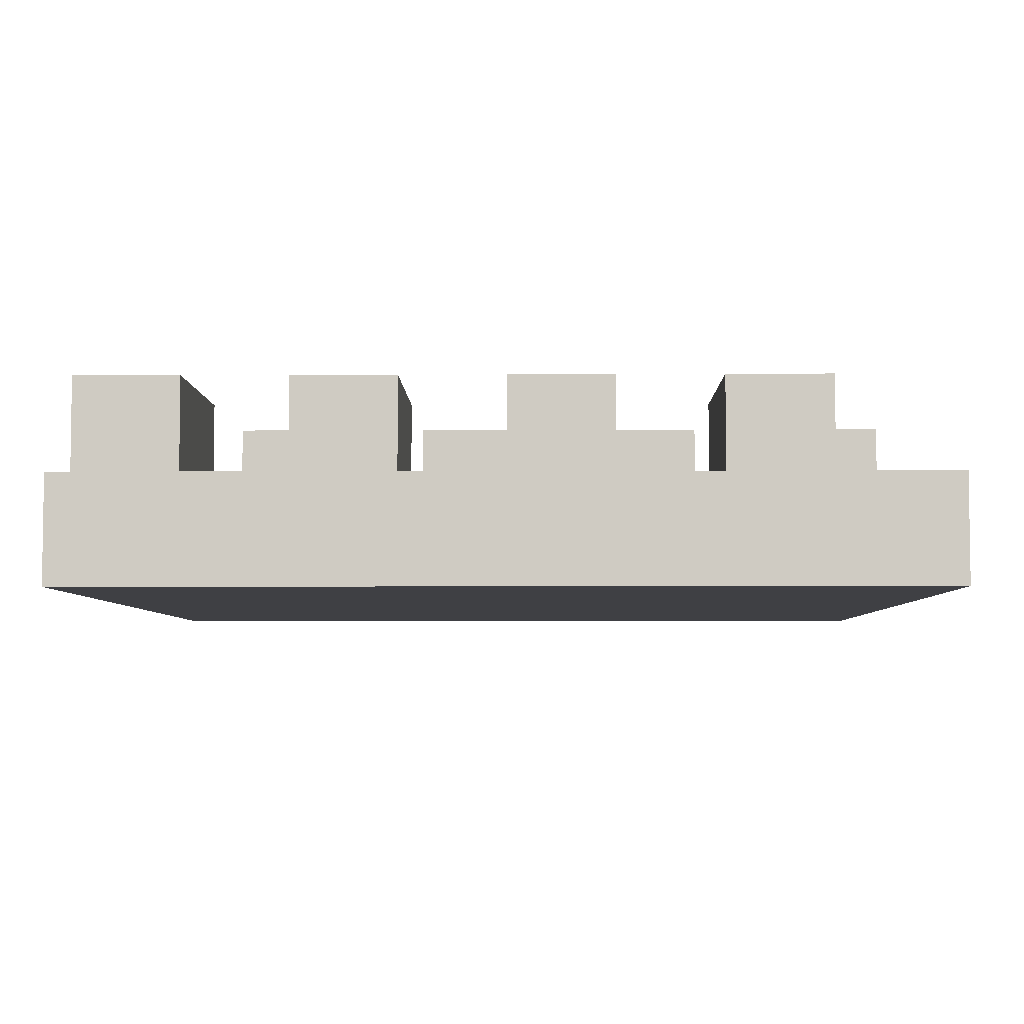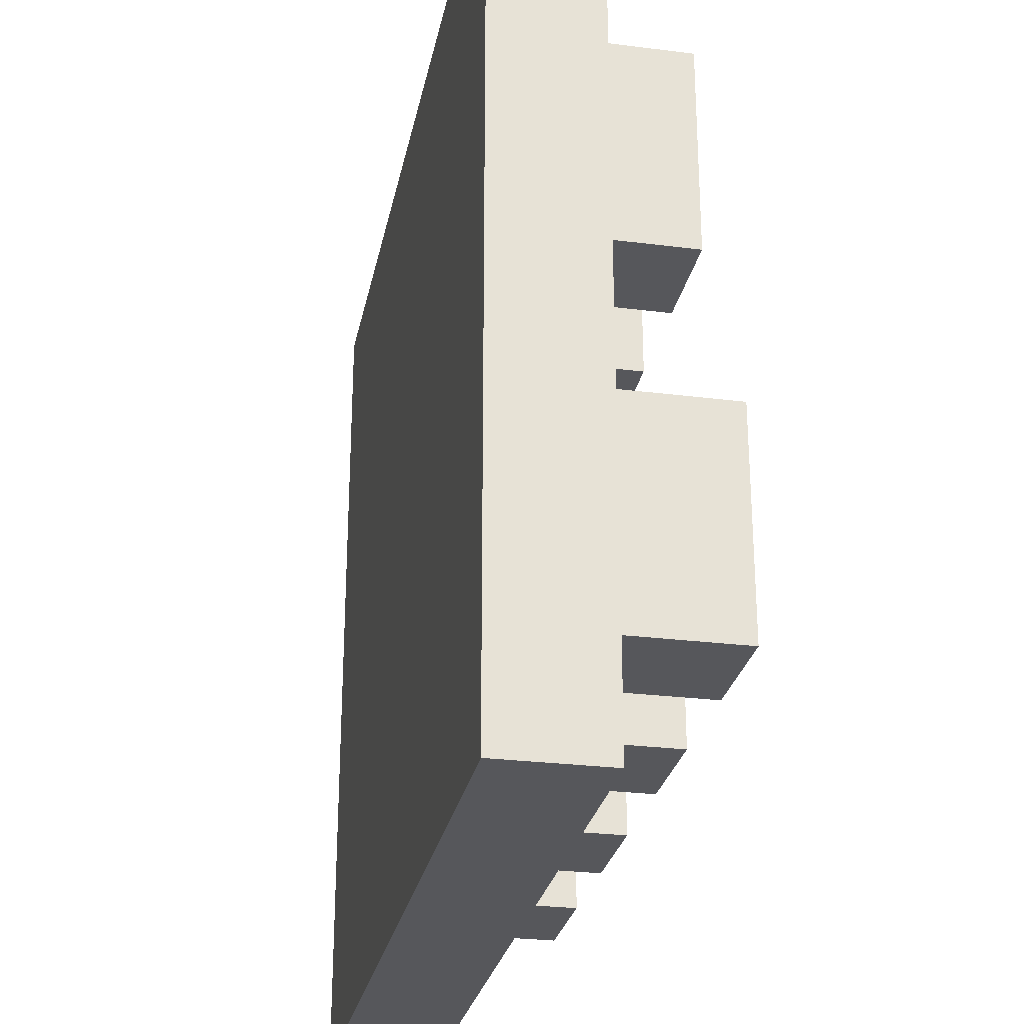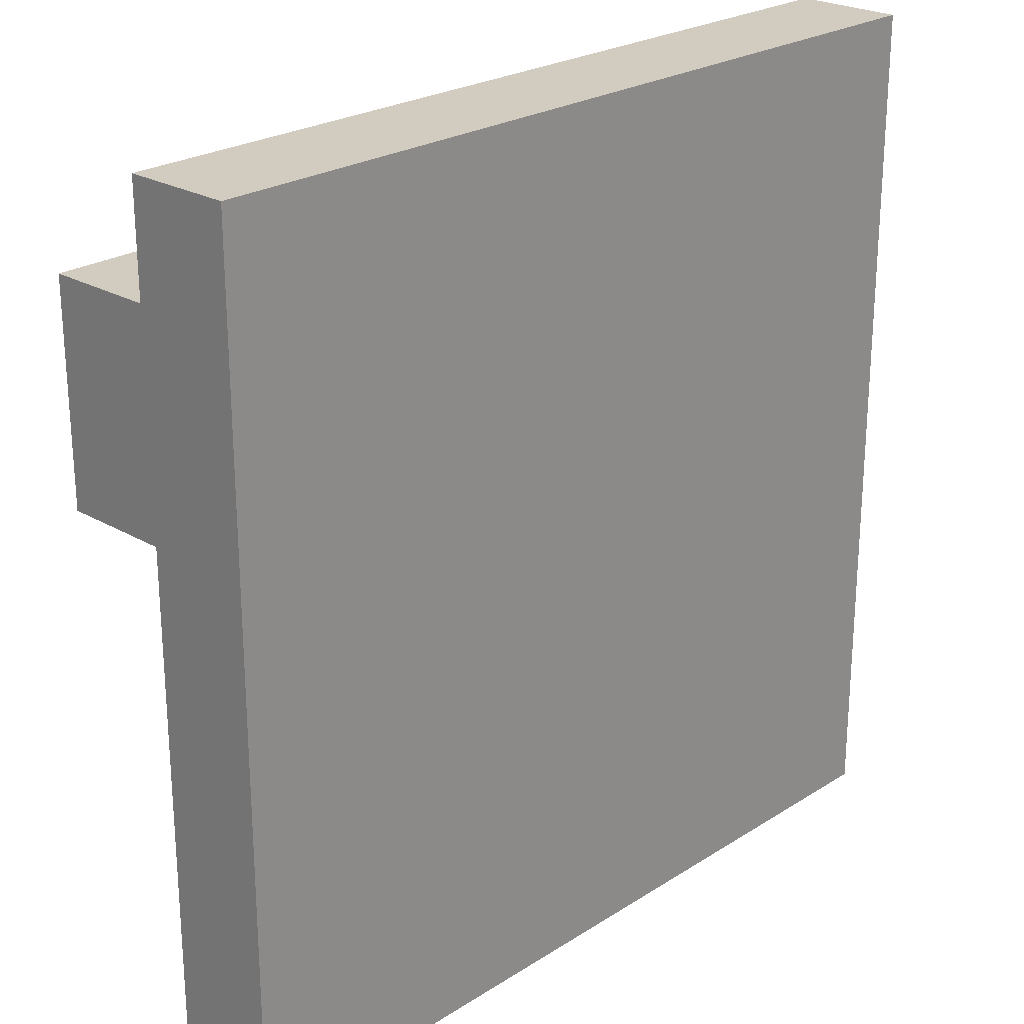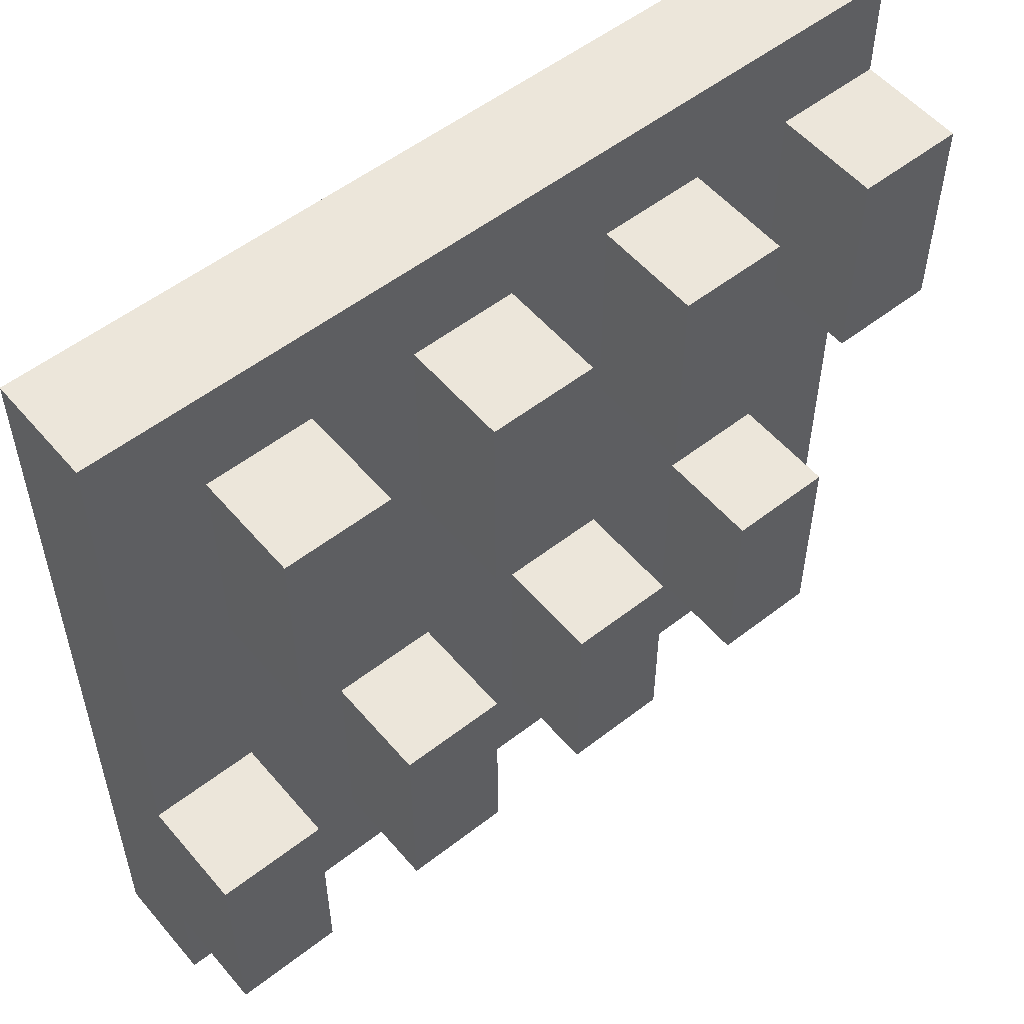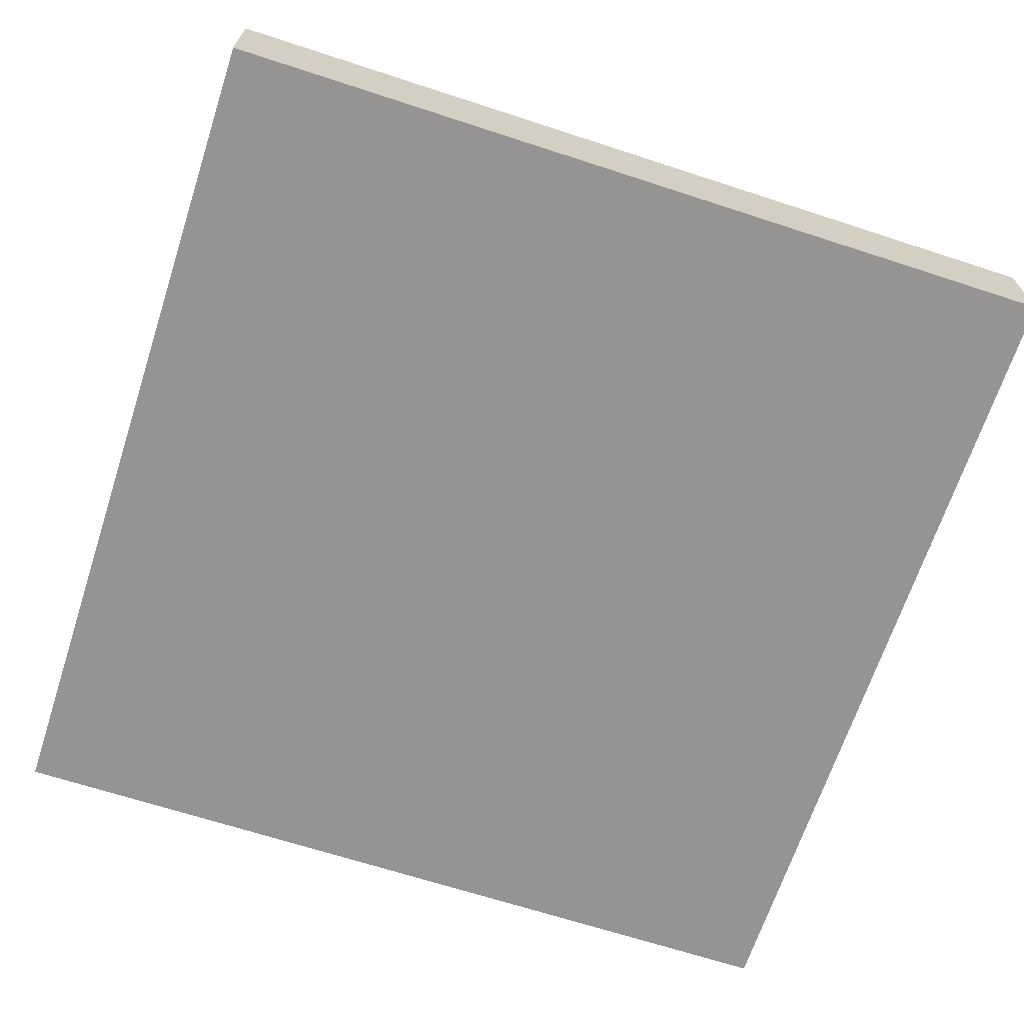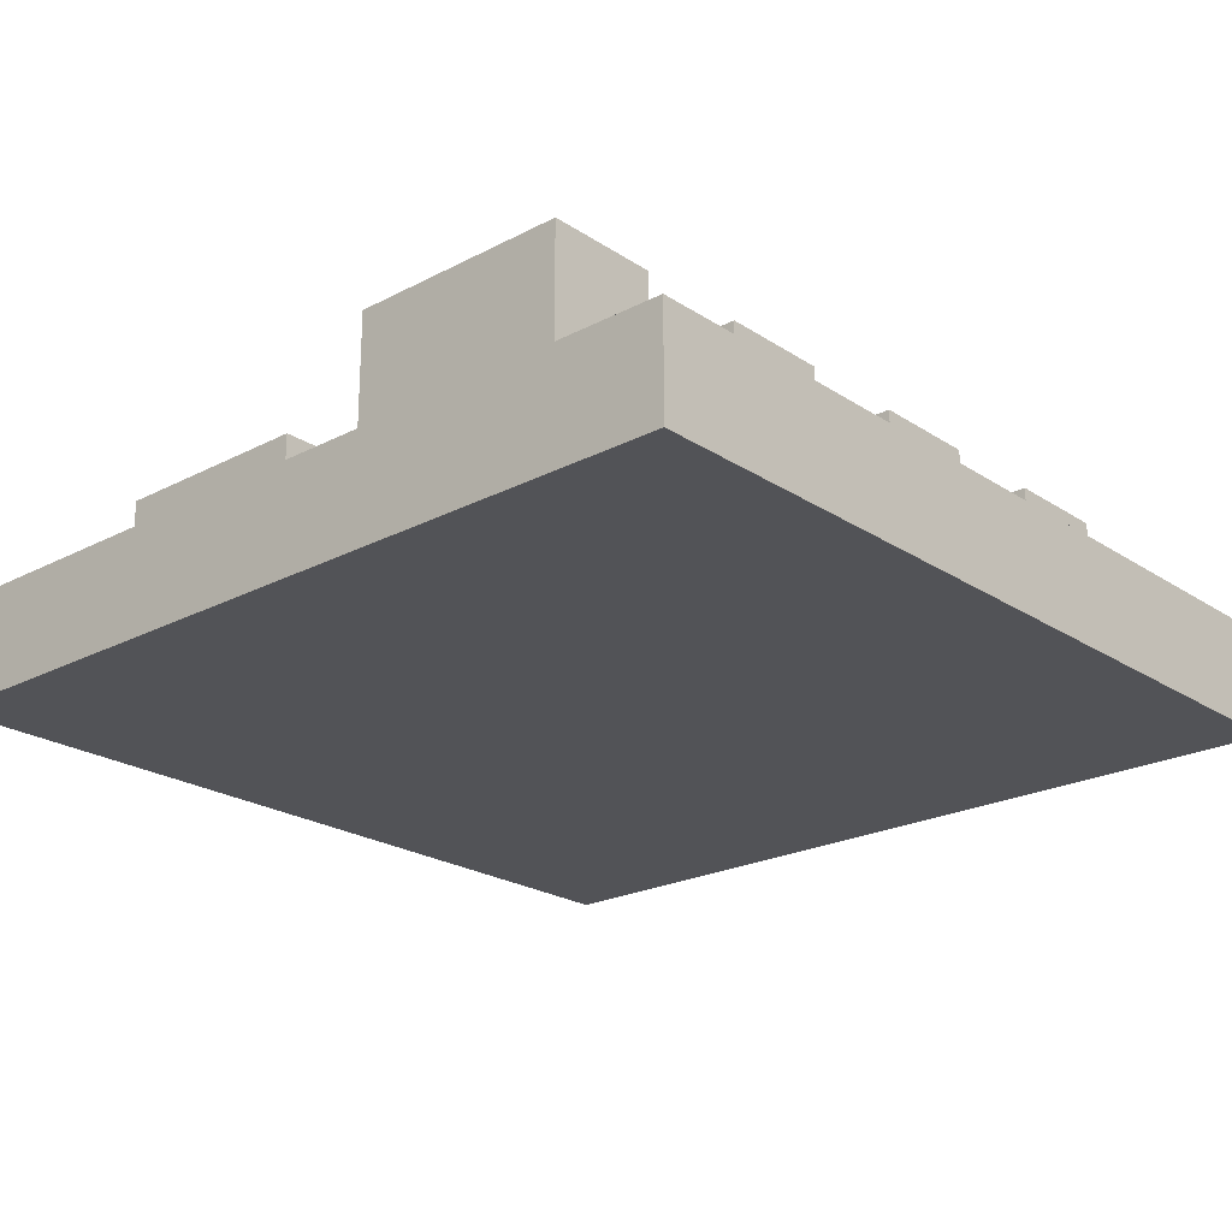
<metadata>
{"format":"obj","ext":"obj","renderer":"f3d","projection":"perspective","resolution":1024,"background":"white","views":[{"elev":-5.1,"azim":0.9,"up":"+Z"},{"elev":-27.3,"azim":-101.1,"up":"+Y"},{"elev":24.2,"azim":133.7,"up":"+Y"},{"elev":54.2,"azim":-39.5,"up":"+Y"},{"elev":-67.2,"azim":161.9,"up":"+Z"},{"elev":-22.5,"azim":-48.2,"up":"+Z"}]}
</metadata>
<code>
o Untitled
v -0.4 0 0
v -0.4 0 -0.1
v -0.4 0.1 0.1
v -0.4 0.1 0
v -0.4 0.3 0.1
v -0.4 0.3 0
v -0.4 0.3 -0.1
v -0.4 0.4 0
v -0.4 0.4 -0.1
v -0.4 0.8 0
v -0.4 0.8 -0.1
v -0.3 0.5 0.1
v -0.3 0.5 0
v -0.3 0.7 0.1
v -0.3 0.7 0
v -0.2 0.1 0.1
v -0.2 0.1 0
v -0.2 0.3 0.1
v -0.2 0.3 0
v -0.1 0.5 0.1
v -0.1 0.5 0
v -0.1 0.7 0.1
v -0.1 0.7 0
v 0 0.1 0.1
v 0 0.1 0
v 0 0.3 0.1
v 0 0.3 0
v 0.1 0.5 0.1
v 0.1 0.5 0
v 0.1 0.7 0.1
v 0.1 0.7 0
v 0.2 0.1 0.1
v 0.2 0.1 0
v 0.2 0.3 0.1
v 0.2 0.3 0
v 0.3 0.5 0.1
v 0.3 0.5 0
v 0.3 0.7 0.1
v 0.3 0.7 0
v -0.3 0.1 0.1
v -0.3 0.1 0
v -0.3 0.3 0.1
v -0.3 0.3 0
v -0.2 0.5 0.1
v -0.2 0.5 0
v -0.2 0.7 0.1
v -0.2 0.7 0
v -0.1 0.1 0.1
v -0.1 0.1 0
v -0.1 0.3 0.1
v -0.1 0.3 0
v 0 0.5 0.1
v 0 0.5 0
v 0 0.7 0.1
v 0 0.7 0
v 0.1 0.1 0.1
v 0.1 0.1 0
v 0.1 0.3 0.1
v 0.1 0.3 0
v 0.2 0.5 0.1
v 0.2 0.5 0
v 0.2 0.7 0.1
v 0.2 0.7 0
v 0.3 0.1 0.1
v 0.3 0.1 0
v 0.3 0.3 0.1
v 0.3 0.3 0
v 0.4 0 0
v 0.4 0 -0.1
v 0.4 0.5 0.1
v 0.4 0.5 0
v 0.4 0.7 0.1
v 0.4 0.7 0
v 0.4 0.7 -0.1
v 0.4 0.8 0
v 0.4 0.8 -0.1
v -0.4 0.1 0.1
v -0.4 0.3 0.1
v -0.3 0.1 0.1
v -0.3 0.3 0.1
v -0.3 0.5 0.1
v -0.3 0.7 0.1
v -0.2 0.1 0.1
v -0.2 0.3 0.1
v -0.2 0.5 0.1
v -0.2 0.7 0.1
v -0.1 0.1 0.1
v -0.1 0.3 0.1
v -0.1 0.5 0.1
v -0.1 0.7 0.1
v 0 0.1 0.1
v 0 0.3 0.1
v 0 0.5 0.1
v 0 0.7 0.1
v 0.1 0.1 0.1
v 0.1 0.3 0.1
v 0.1 0.5 0.1
v 0.1 0.7 0.1
v 0.2 0.1 0.1
v 0.2 0.3 0.1
v 0.2 0.5 0.1
v 0.2 0.7 0.1
v 0.3 0.1 0.1
v 0.3 0.3 0.1
v 0.3 0.5 0.1
v 0.3 0.7 0.1
v 0.4 0.5 0.1
v 0.4 0.7 0.1
v -0.4 0 0
v -0.4 0.1 0
v -0.4 0.3 0
v -0.4 0.4 0
v -0.4 0.8 0
v -0.3 0.1 0
v -0.3 0.3 0
v -0.3 0.4 0
v -0.3 0.5 0
v -0.3 0.7 0
v -0.3 0.8 0
v -0.2 0.1 0
v -0.2 0.3 0
v -0.2 0.4 0
v -0.2 0.5 0
v -0.2 0.7 0
v -0.2 0.8 0
v -0.1 0.1 0
v -0.1 0.3 0
v -0.1 0.4 0
v -0.1 0.5 0
v -0.1 0.7 0
v -0.1 0.8 0
v 0 0.1 0
v 0 0.3 0
v 0 0.4 0
v 0 0.5 0
v 0 0.7 0
v 0 0.8 0
v 0.1 0.1 0
v 0.1 0.3 0
v 0.1 0.4 0
v 0.1 0.5 0
v 0.1 0.7 0
v 0.1 0.8 0
v 0.2 0.1 0
v 0.2 0.3 0
v 0.2 0.4 0
v 0.2 0.5 0
v 0.2 0.7 0
v 0.2 0.8 0
v 0.3 0.1 0
v 0.3 0.3 0
v 0.3 0.4 0
v 0.3 0.5 0
v 0.3 0.7 0
v 0.3 0.8 0
v 0.4 0 0
v 0.4 0.5 0
v 0.4 0.7 0
v 0.4 0.8 0
v -0.4 0 -0.1
v -0.4 0.3 -0.1
v -0.4 0.4 -0.1
v -0.4 0.8 -0.1
v -0.3 0.3 -0.1
v -0.3 0.4 -0.1
v -0.3 0.7 -0.1
v -0.3 0.8 -0.1
v -0.2 0.3 -0.1
v -0.2 0.4 -0.1
v -0.2 0.7 -0.1
v -0.2 0.8 -0.1
v -0.1 0.3 -0.1
v -0.1 0.4 -0.1
v -0.1 0.7 -0.1
v -0.1 0.8 -0.1
v 0 0.3 -0.1
v 0 0.4 -0.1
v 0 0.7 -0.1
v 0 0.8 -0.1
v 0.1 0.3 -0.1
v 0.1 0.4 -0.1
v 0.1 0.7 -0.1
v 0.1 0.8 -0.1
v 0.2 0.3 -0.1
v 0.2 0.4 -0.1
v 0.2 0.7 -0.1
v 0.2 0.8 -0.1
v 0.3 0.3 -0.1
v 0.3 0.4 -0.1
v 0.3 0.7 -0.1
v 0.3 0.8 -0.1
v 0.4 0 -0.1
v 0.4 0.7 -0.1
v 0.4 0.8 -0.1
v -0.4 0 0
v 0.4 0 0
v -0.4 0 -0.1
v 0.4 0 -0.1
v -0.4 0.1 0.1
v -0.3 0.1 0.1
v -0.2 0.1 0.1
v -0.1 0.1 0.1
v 0 0.1 0.1
v 0.1 0.1 0.1
v 0.2 0.1 0.1
v 0.3 0.1 0.1
v -0.4 0.1 0
v -0.3 0.1 0
v -0.2 0.1 0
v -0.1 0.1 0
v 0 0.1 0
v 0.1 0.1 0
v 0.2 0.1 0
v 0.3 0.1 0
v -0.3 0.5 0.1
v -0.2 0.5 0.1
v -0.1 0.5 0.1
v 0 0.5 0.1
v 0.1 0.5 0.1
v 0.2 0.5 0.1
v 0.3 0.5 0.1
v 0.4 0.5 0.1
v -0.3 0.5 0
v -0.2 0.5 0
v -0.1 0.5 0
v 0 0.5 0
v 0.1 0.5 0
v 0.2 0.5 0
v 0.3 0.5 0
v 0.4 0.5 0
v -0.4 0.3 0.1
v -0.3 0.3 0.1
v -0.2 0.3 0.1
v -0.1 0.3 0.1
v 0 0.3 0.1
v 0.1 0.3 0.1
v 0.2 0.3 0.1
v 0.3 0.3 0.1
v -0.4 0.3 0
v -0.3 0.3 0
v -0.2 0.3 0
v -0.1 0.3 0
v 0 0.3 0
v 0.1 0.3 0
v 0.2 0.3 0
v 0.3 0.3 0
v -0.3 0.7 0.1
v -0.2 0.7 0.1
v -0.1 0.7 0.1
v 0 0.7 0.1
v 0.1 0.7 0.1
v 0.2 0.7 0.1
v 0.3 0.7 0.1
v 0.4 0.7 0.1
v -0.3 0.7 0
v -0.2 0.7 0
v -0.1 0.7 0
v 0 0.7 0
v 0.1 0.7 0
v 0.2 0.7 0
v 0.3 0.7 0
v 0.4 0.7 0
v -0.4 0.8 0
v -0.3 0.8 0
v -0.2 0.8 0
v -0.1 0.8 0
v 0 0.8 0
v 0.1 0.8 0
v 0.2 0.8 0
v 0.3 0.8 0
v 0.4 0.8 0
v -0.4 0.8 -0.1
v -0.3 0.8 -0.1
v -0.2 0.8 -0.1
v -0.1 0.8 -0.1
v 0 0.8 -0.1
v 0.1 0.8 -0.1
v 0.2 0.8 -0.1
v 0.3 0.8 -0.1
v 0.4 0.8 -0.1
f 4 2 1
f 5 4 3
f 6 2 4
f 6 4 5
f 7 2 6
f 8 7 6
f 9 7 8
f 10 9 8
f 11 9 10
f 14 13 12
f 15 13 14
f 18 17 16
f 19 17 18
f 22 21 20
f 23 21 22
f 26 25 24
f 27 25 26
f 30 29 28
f 31 29 30
f 34 33 32
f 35 33 34
f 38 37 36
f 39 37 38
f 40 41 42
f 42 41 43
f 44 45 46
f 46 45 47
f 48 49 50
f 50 49 51
f 52 53 54
f 54 53 55
f 56 57 58
f 58 57 59
f 60 61 62
f 62 61 63
f 64 65 66
f 66 65 67
f 68 69 71
f 70 71 72
f 71 69 73
f 72 71 73
f 73 69 74
f 73 74 75
f 75 74 76
f 79 78 77
f 80 78 79
f 85 82 81
f 86 82 85
f 87 84 83
f 88 84 87
f 93 90 89
f 94 90 93
f 95 92 91
f 96 92 95
f 101 98 97
f 102 98 101
f 103 100 99
f 104 100 103
f 107 106 105
f 108 106 107
f 114 110 109
f 115 112 111
f 116 113 112
f 116 112 115
f 117 113 116
f 118 113 117
f 119 113 118
f 120 115 114
f 120 114 109
f 120 116 115
f 120 117 116
f 121 117 120
f 122 117 121
f 123 117 122
f 124 119 118
f 125 119 124
f 126 120 109
f 127 122 121
f 128 123 122
f 128 125 124
f 128 122 127
f 128 124 123
f 129 125 128
f 130 125 129
f 131 125 130
f 132 127 126
f 132 126 109
f 132 128 127
f 132 129 128
f 133 129 132
f 134 129 133
f 135 129 134
f 136 131 130
f 137 131 136
f 138 132 109
f 139 134 133
f 140 135 134
f 140 137 136
f 140 134 139
f 140 136 135
f 141 137 140
f 142 137 141
f 143 137 142
f 144 139 138
f 144 138 109
f 144 140 139
f 144 141 140
f 145 141 144
f 146 141 145
f 147 141 146
f 148 143 142
f 149 143 148
f 150 144 109
f 151 146 145
f 152 147 146
f 152 149 148
f 152 146 151
f 152 148 147
f 153 149 152
f 154 149 153
f 155 149 154
f 156 151 150
f 156 150 109
f 156 152 151
f 156 153 152
f 157 153 156
f 158 155 154
f 159 155 158
f 160 161 164
f 161 162 164
f 162 163 165
f 164 162 165
f 165 163 166
f 166 163 167
f 160 164 168
f 164 165 168
f 165 166 168
f 168 166 169
f 166 167 170
f 169 166 170
f 170 167 171
f 168 169 172
f 160 168 172
f 170 171 173
f 172 169 173
f 169 170 173
f 173 171 174
f 174 171 175
f 160 172 176
f 172 173 176
f 173 174 176
f 176 174 177
f 174 175 178
f 177 174 178
f 178 175 179
f 176 177 180
f 160 176 180
f 178 179 181
f 180 177 181
f 177 178 181
f 181 179 182
f 182 179 183
f 160 180 184
f 180 181 184
f 181 182 184
f 184 182 185
f 182 183 186
f 185 182 186
f 186 183 187
f 184 185 188
f 160 184 188
f 186 187 189
f 188 185 189
f 185 186 189
f 189 187 190
f 190 187 191
f 160 188 192
f 188 189 192
f 189 190 192
f 190 191 193
f 192 190 193
f 193 191 194
f 197 196 195
f 198 196 197
f 207 200 199
f 208 200 207
f 209 202 201
f 210 202 209
f 211 204 203
f 212 204 211
f 213 206 205
f 214 206 213
f 223 216 215
f 224 216 223
f 225 218 217
f 226 218 225
f 227 220 219
f 228 220 227
f 229 222 221
f 230 222 229
f 231 232 239
f 239 232 240
f 233 234 241
f 241 234 242
f 235 236 243
f 243 236 244
f 237 238 245
f 245 238 246
f 247 248 255
f 255 248 256
f 249 250 257
f 257 250 258
f 251 252 259
f 259 252 260
f 253 254 261
f 261 254 262
f 263 264 272
f 264 265 273
f 272 264 273
f 265 266 274
f 273 265 274
f 266 267 275
f 274 266 275
f 267 268 276
f 275 267 276
f 268 269 277
f 276 268 277
f 269 270 278
f 277 269 278
f 270 271 279
f 278 270 279
f 279 271 280

</code>
